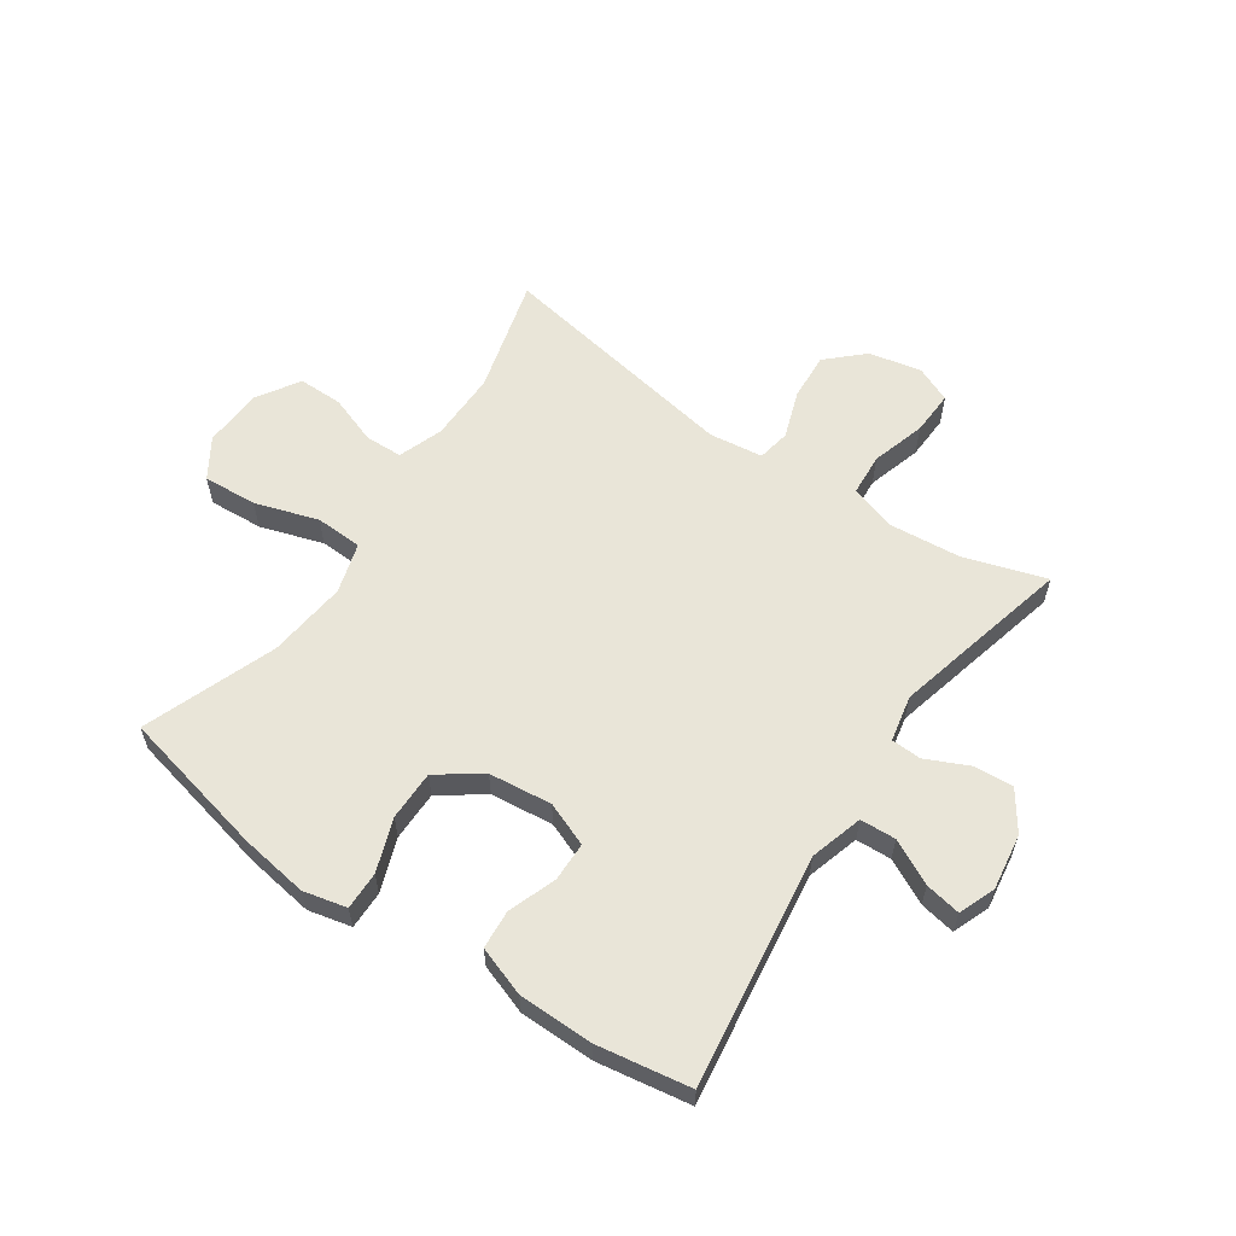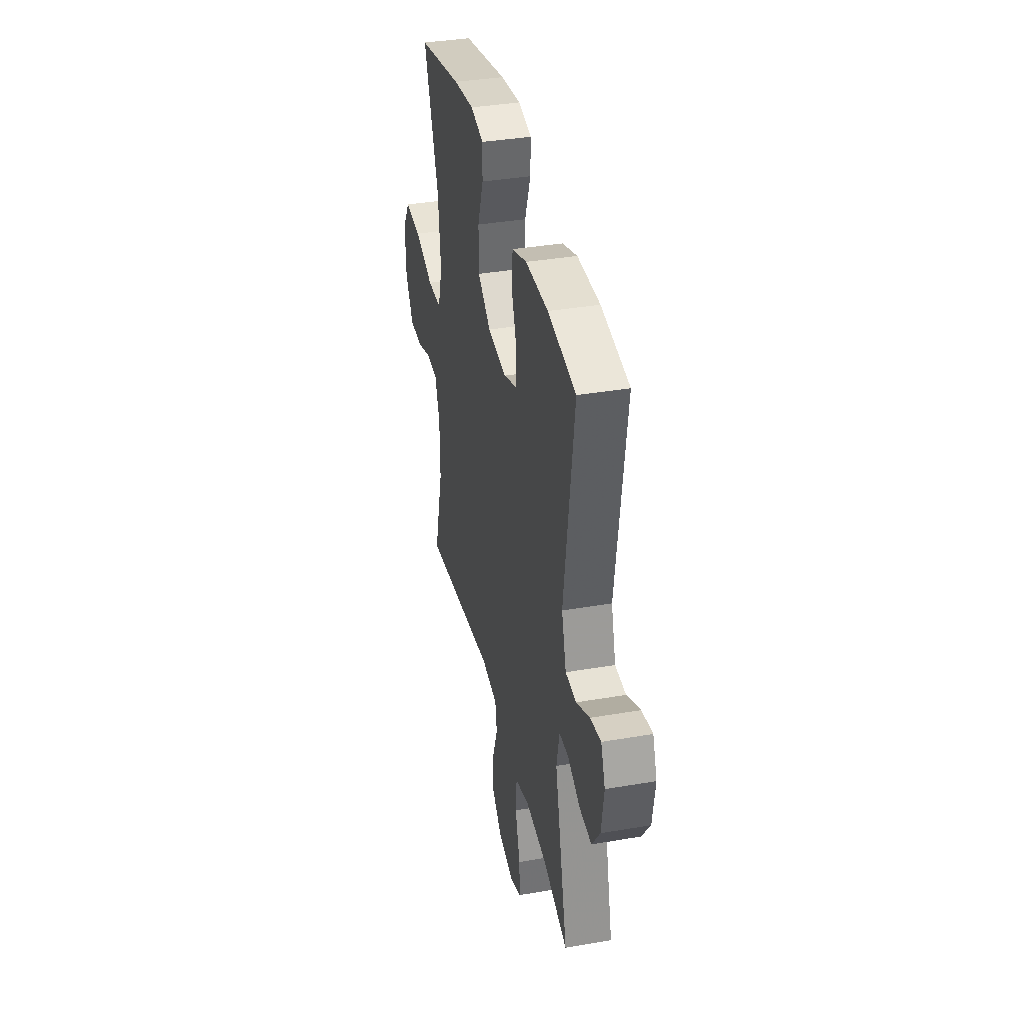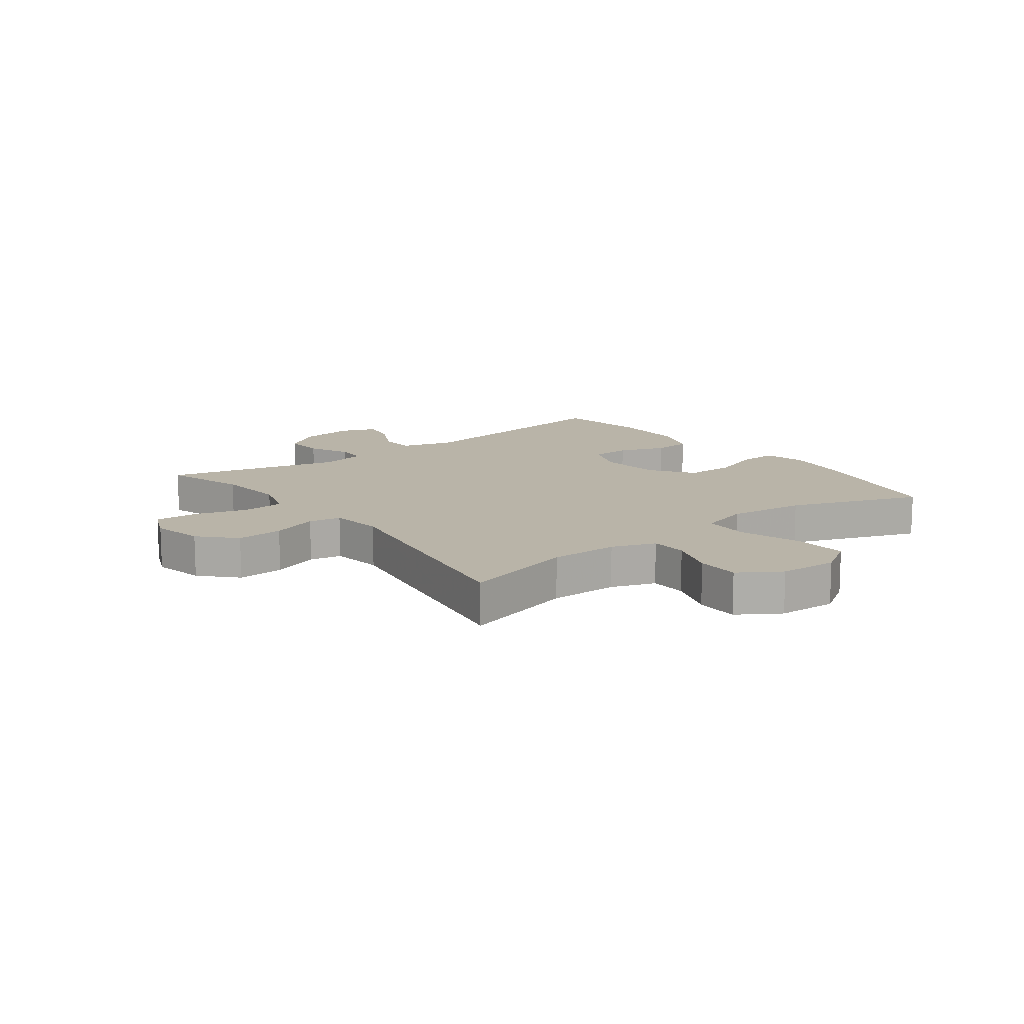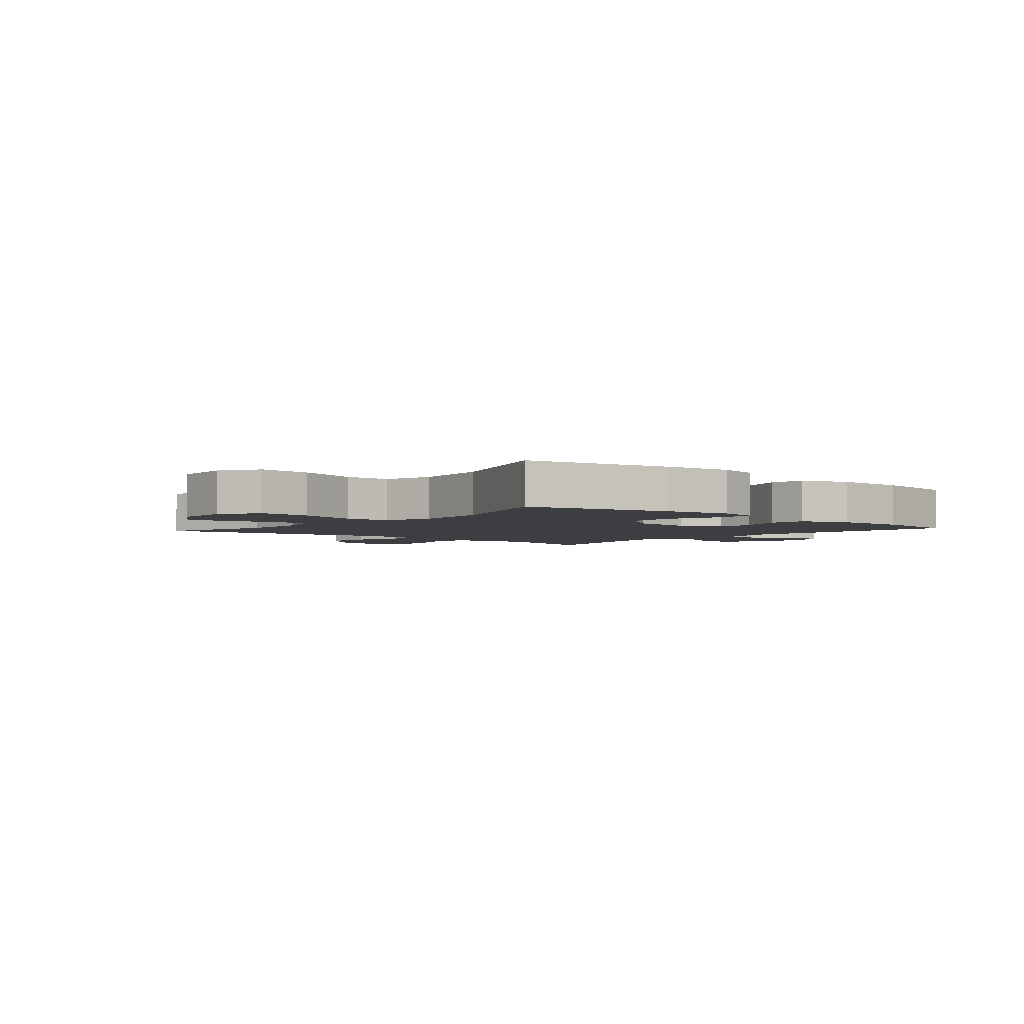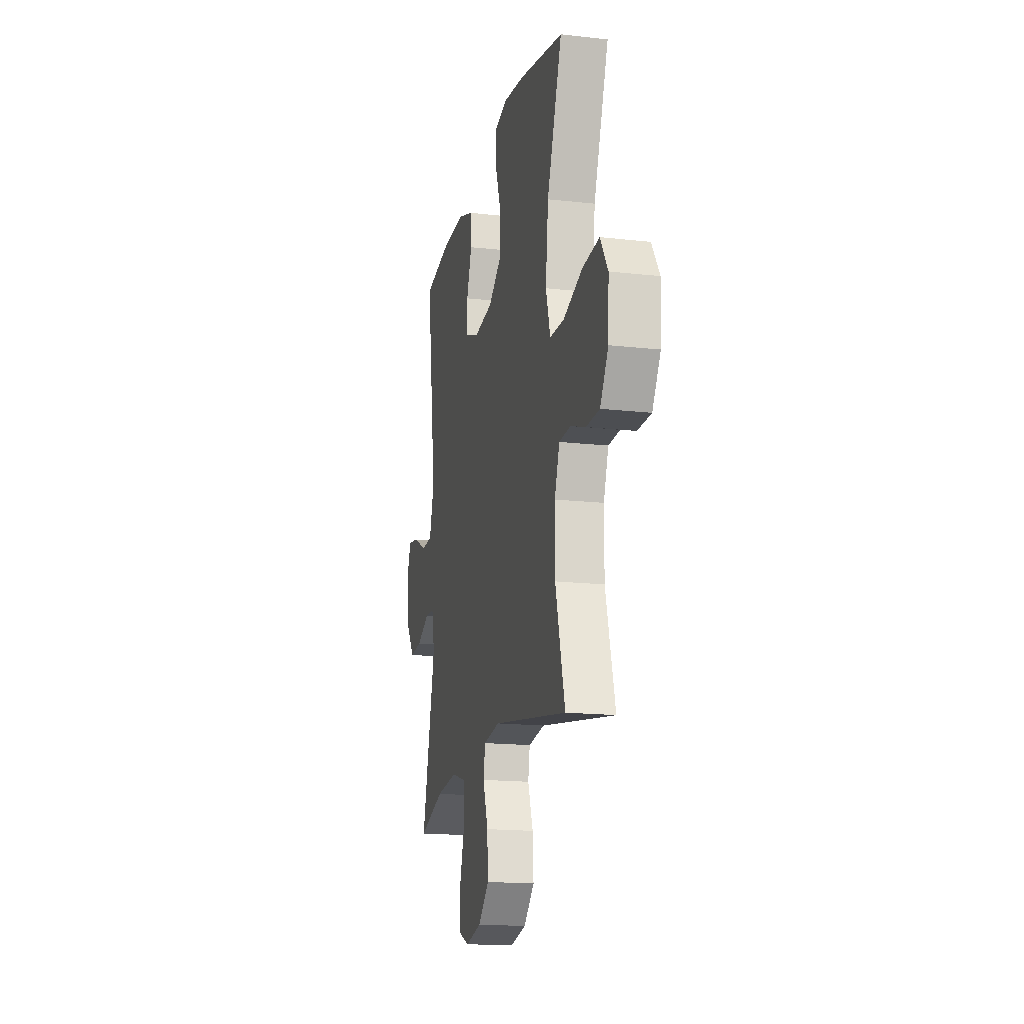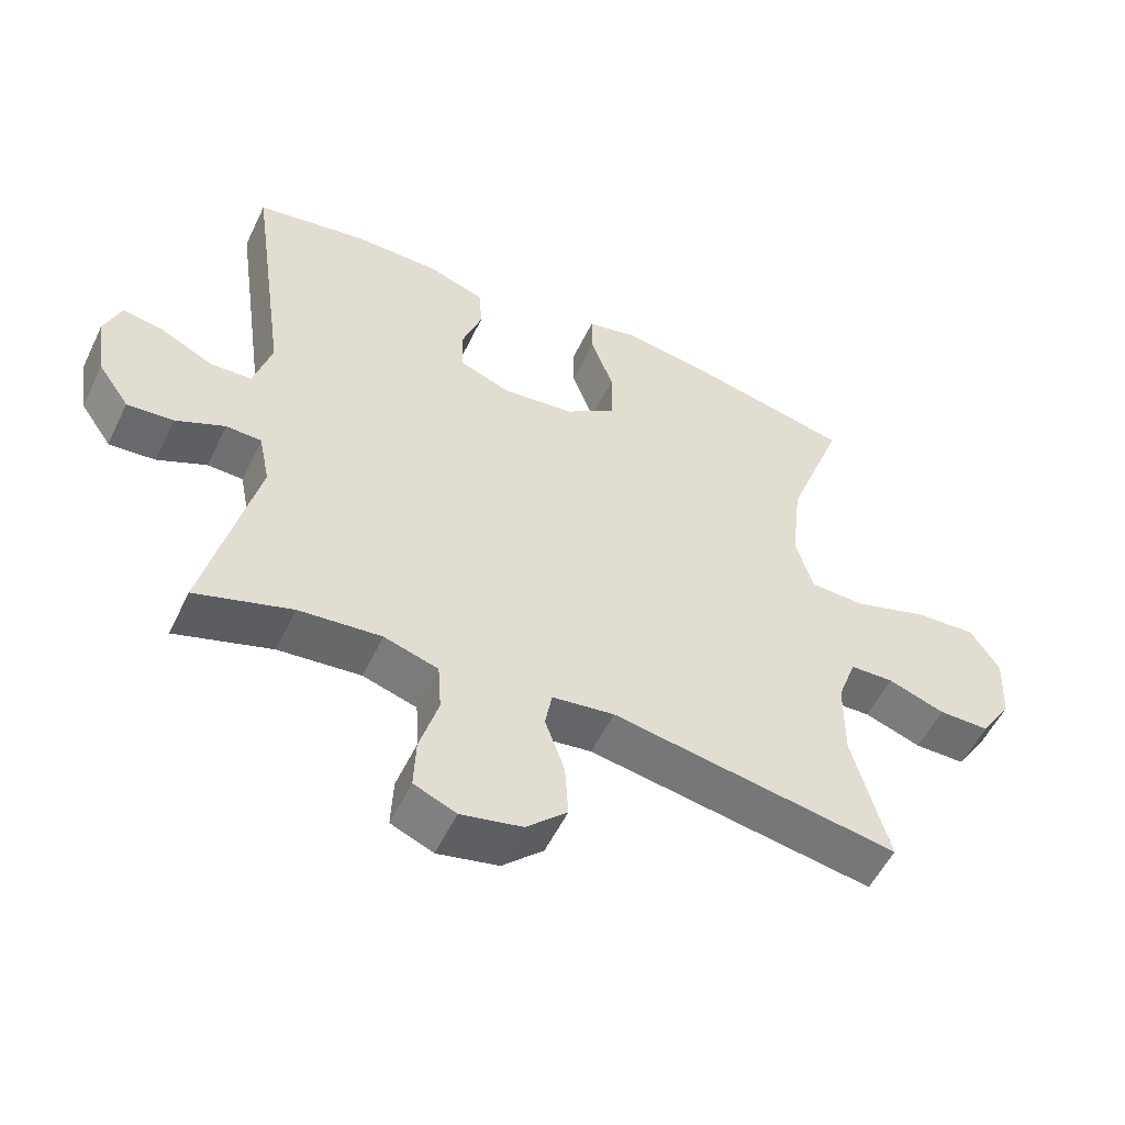
<metadata>
{"format":"obj","ext":"obj","renderer":"f3d","projection":"perspective","resolution":1024,"background":"white","views":[{"elev":59.7,"azim":34.4,"up":"+Y"},{"elev":37.2,"azim":77.5,"up":"+Z"},{"elev":13.3,"azim":-127.2,"up":"+Y"},{"elev":-3.3,"azim":-40.7,"up":"+Y"},{"elev":-17.0,"azim":-102.8,"up":"+Z"},{"elev":-54.2,"azim":154.6,"up":"+Z"}]}
</metadata>
<code>
v 0.5 0.07 -0.5
v 0.361 0.07 -0.456
v 0.242 0.07 -0.445
v 0.164 0.07 -0.469
v 0.159 0.07 -0.54
v 0.186 0.07 -0.631
v 0.189 0.07 -0.705
v 0.128 0.07 -0.731
v 0.04 0.07 -0.712
v -0.019 0.07 -0.656
v -0.014 0.07 -0.576
v 0.014 0.07 -0.496
v 0.004 0.07 -0.441
v -0.086 0.07 -0.429
v -0.5 0.07 -0.5
v -0.448 0.07 -0.306
v -0.449 0.07 -0.189
v -0.476 0.07 -0.114
v -0.539 0.07 -0.112
v -0.621 0.07 -0.141
v -0.695 0.07 -0.141
v -0.74 0.07 -0.07
v -0.745 0.07 0.03
v -0.703 0.07 0.096
v -0.612 0.07 0.09
v -0.506 0.07 0.056
v -0.427 0.07 0.059
v -0.402 0.07 0.144
v -0.417 0.07 0.277
v -0.5 0.07 0.5
v -0.251 0.07 0.556
v -0.136 0.07 0.573
v -0.063 0.07 0.556
v -0.064 0.07 0.492
v -0.096 0.07 0.403
v -0.096 0.07 0.319
v -0.023 0.07 0.267
v 0.083 0.07 0.255
v 0.157 0.07 0.284
v 0.158 0.07 0.35
v 0.129 0.07 0.431
v 0.134 0.07 0.496
v 0.217 0.07 0.525
v 0.343 0.07 0.526
v 0.5 0.07 0.5
v 0.445 0.07 0.109
v 0.471 0.07 0.02
v 0.531 0.07 0.017
v 0.606 0.07 0.055
v 0.666 0.07 0.066
v 0.69 0.07 0.004
v 0.676 0.07 -0.09
v 0.631 0.07 -0.155
v 0.564 0.07 -0.15
v 0.493 0.07 -0.117
v 0.442 0.07 -0.119
v 0.426 0.07 -0.197
v 0.5 0 -0.5
v 0.361 0 -0.456
v 0.242 0 -0.445
v 0.164 0 -0.469
v 0.159 0 -0.54
v 0.186 0 -0.631
v 0.189 0 -0.705
v 0.128 0 -0.731
v 0.04 0 -0.712
v -0.019 0 -0.656
v -0.014 0 -0.576
v 0.014 0 -0.496
v 0.004 0 -0.441
v -0.086 0 -0.429
v -0.5 0 -0.5
v -0.448 0 -0.306
v -0.449 0 -0.189
v -0.476 0 -0.114
v -0.539 0 -0.112
v -0.621 0 -0.141
v -0.695 0 -0.141
v -0.74 0 -0.07
v -0.745 0 0.03
v -0.703 0 0.096
v -0.612 0 0.09
v -0.506 0 0.056
v -0.427 0 0.059
v -0.402 0 0.144
v -0.417 0 0.277
v -0.5 0 0.5
v -0.251 0 0.556
v -0.136 0 0.573
v -0.063 0 0.556
v -0.064 0 0.492
v -0.096 0 0.403
v -0.096 0 0.319
v -0.023 0 0.267
v 0.083 0 0.255
v 0.157 0 0.284
v 0.158 0 0.35
v 0.129 0 0.431
v 0.134 0 0.496
v 0.217 0 0.525
v 0.343 0 0.526
v 0.5 0 0.5
v 0.445 0 0.109
v 0.471 0 0.02
v 0.531 0 0.017
v 0.606 0 0.055
v 0.666 0 0.066
v 0.69 0 0.004
v 0.676 0 -0.09
v 0.631 0 -0.155
v 0.564 0 -0.15
v 0.493 0 -0.117
v 0.442 0 -0.119
v 0.426 0 -0.197
f 53 54 55
f 52 53 55
f 51 52 55
f 50 51 55
f 49 50 55
f 48 49 55
f 47 48 55 56
f 46 47 56
f 44 45 46
f 43 44 46
f 42 43 46
f 41 42 46
f 40 41 46
f 46 56 57
f 40 46 57
f 39 40 57
f 33 34 35
f 32 33 35
f 31 32 35
f 30 31 35
f 29 30 35
f 28 29 35 36
f 27 28 36 37
f 24 25 26
f 23 24 26
f 22 23 26
f 21 22 26
f 20 21 26
f 19 20 26
f 18 19 26 27
f 27 37 38
f 18 27 38
f 17 18 38
f 14 15 16
f 38 39 57
f 17 38 57
f 16 17 57
f 14 16 57
f 13 14 57
f 10 11 12
f 9 10 12
f 8 9 12
f 7 8 12
f 6 7 12
f 5 6 12
f 57 1 2
f 57 2 3
f 13 57 3 4
f 4 5 12 13
f 112 111 110
f 112 110 109
f 112 109 108
f 112 108 107
f 112 107 106
f 112 106 105
f 113 112 105 104
f 113 104 103
f 103 102 101
f 103 101 100
f 103 100 99
f 103 99 98
f 103 98 97
f 114 113 103
f 114 103 97
f 114 97 96
f 92 91 90
f 92 90 89
f 92 89 88
f 92 88 87
f 92 87 86
f 93 92 86 85
f 94 93 85 84
f 83 82 81
f 83 81 80
f 83 80 79
f 83 79 78
f 83 78 77
f 83 77 76
f 84 83 76 75
f 95 94 84
f 95 84 75
f 95 75 74
f 73 72 71
f 114 96 95
f 114 95 74
f 114 74 73
f 114 73 71
f 114 71 70
f 69 68 67
f 69 67 66
f 69 66 65
f 69 65 64
f 69 64 63
f 69 63 62
f 59 58 114
f 60 59 114
f 61 60 114 70
f 70 69 62 61
f 1 58 59 2
f 2 59 60 3
f 3 60 61 4
f 4 61 62 5
f 5 62 63 6
f 6 63 64 7
f 7 64 65 8
f 8 65 66 9
f 9 66 67 10
f 10 67 68 11
f 11 68 69 12
f 12 69 70 13
f 13 70 71 14
f 14 71 72 15
f 15 72 73 16
f 16 73 74 17
f 17 74 75 18
f 18 75 76 19
f 19 76 77 20
f 20 77 78 21
f 21 78 79 22
f 22 79 80 23
f 23 80 81 24
f 24 81 82 25
f 25 82 83 26
f 26 83 84 27
f 27 84 85 28
f 28 85 86 29
f 29 86 87 30
f 30 87 88 31
f 31 88 89 32
f 32 89 90 33
f 33 90 91 34
f 34 91 92 35
f 35 92 93 36
f 36 93 94 37
f 37 94 95 38
f 38 95 96 39
f 39 96 97 40
f 40 97 98 41
f 41 98 99 42
f 42 99 100 43
f 43 100 101 44
f 44 101 102 45
f 45 102 103 46
f 46 103 104 47
f 47 104 105 48
f 48 105 106 49
f 49 106 107 50
f 50 107 108 51
f 51 108 109 52
f 52 109 110 53
f 53 110 111 54
f 54 111 112 55
f 55 112 113 56
f 56 113 114 57
f 57 114 58 1

</code>
